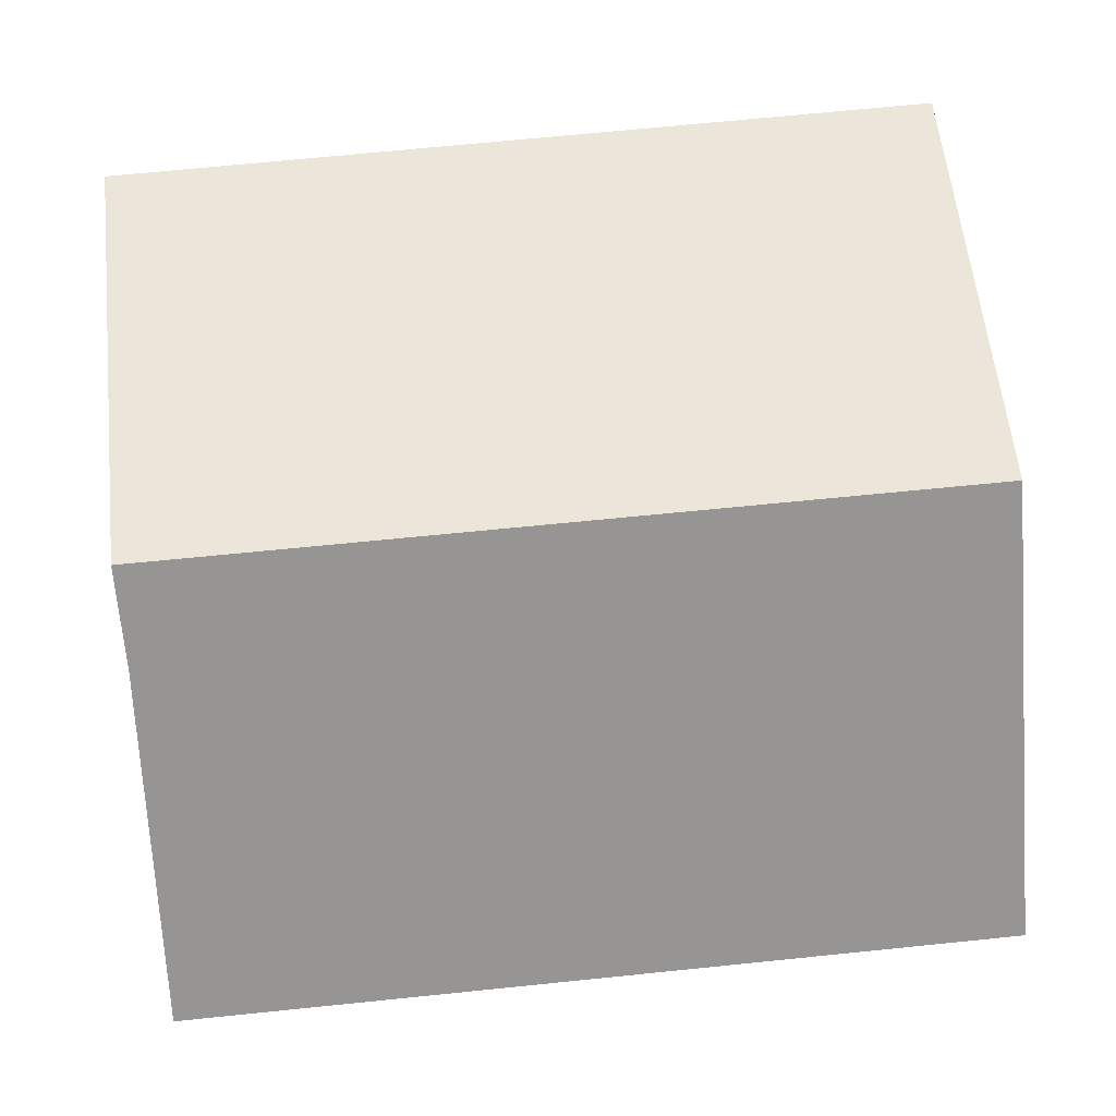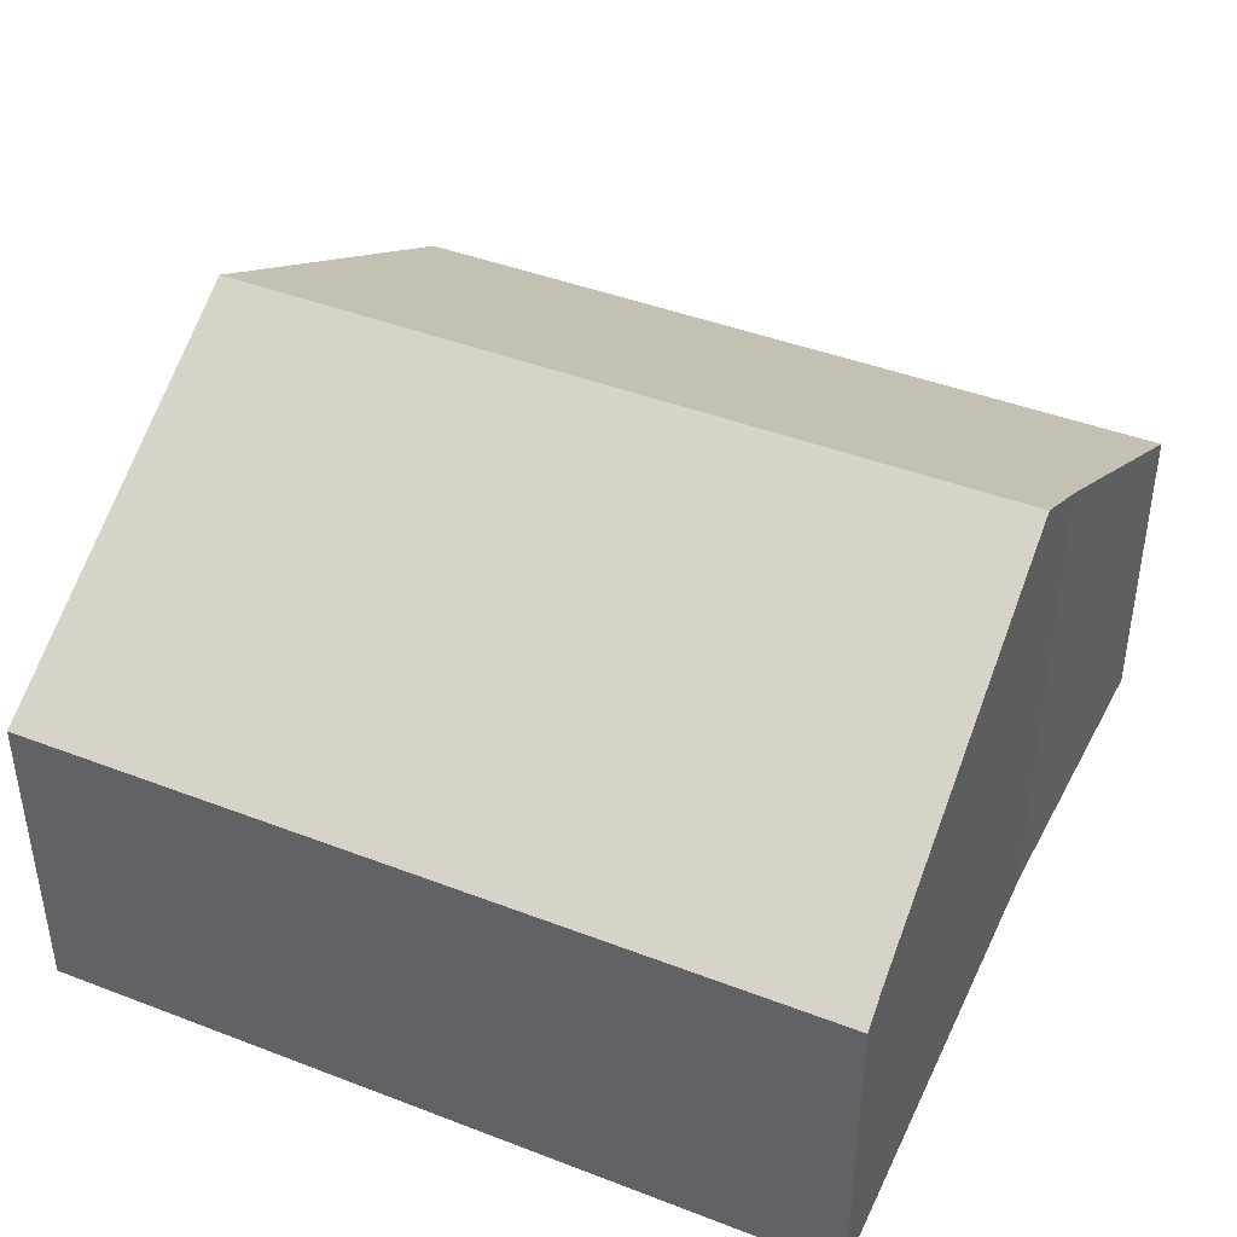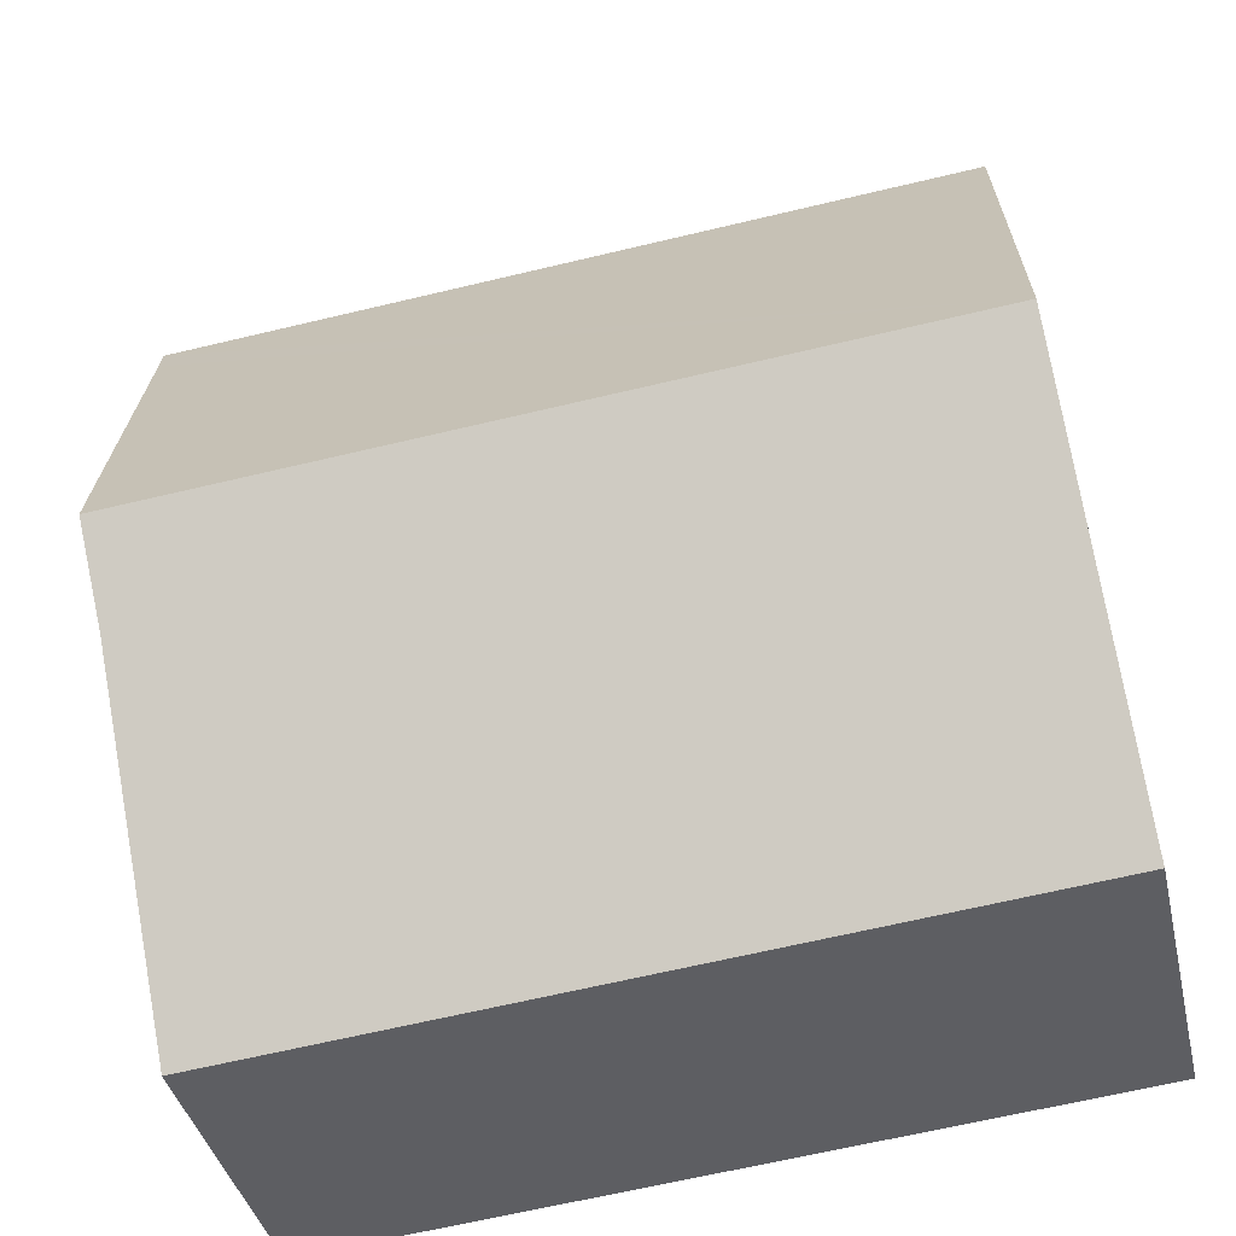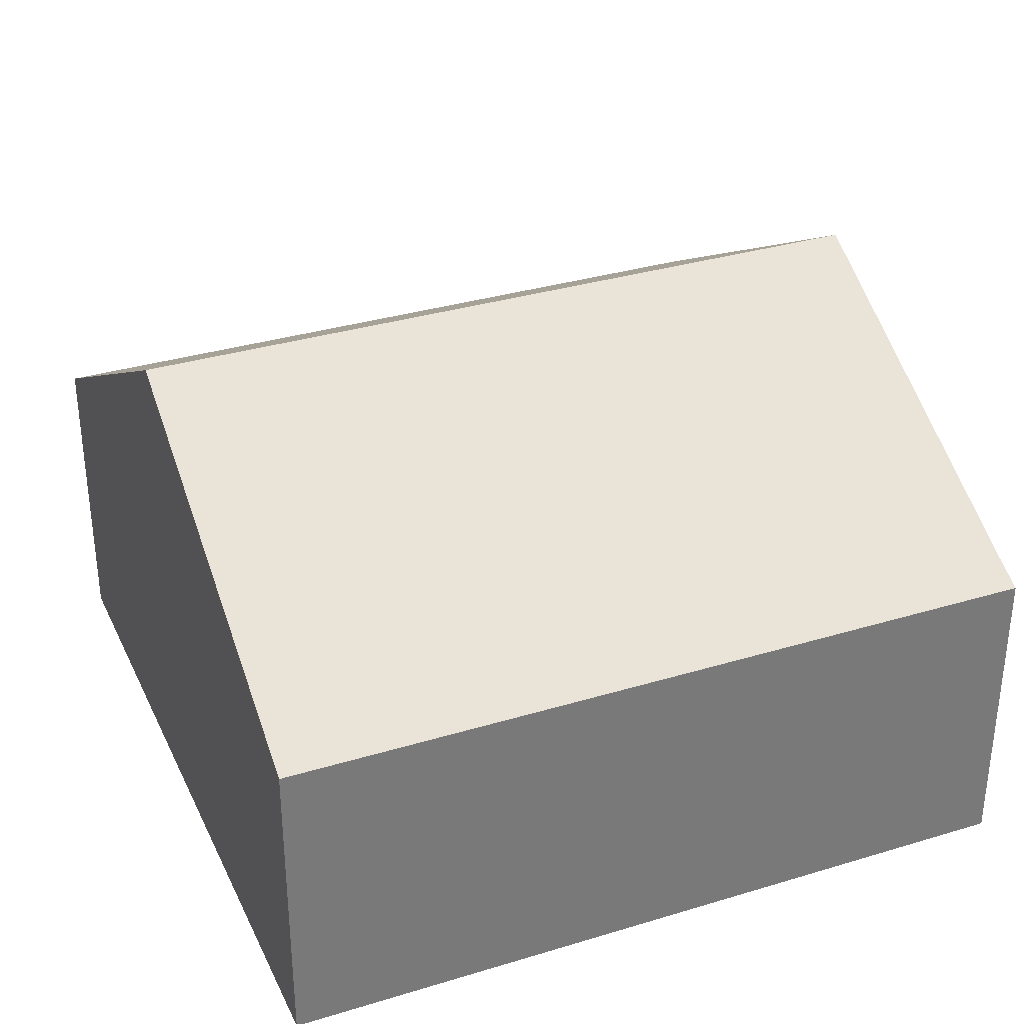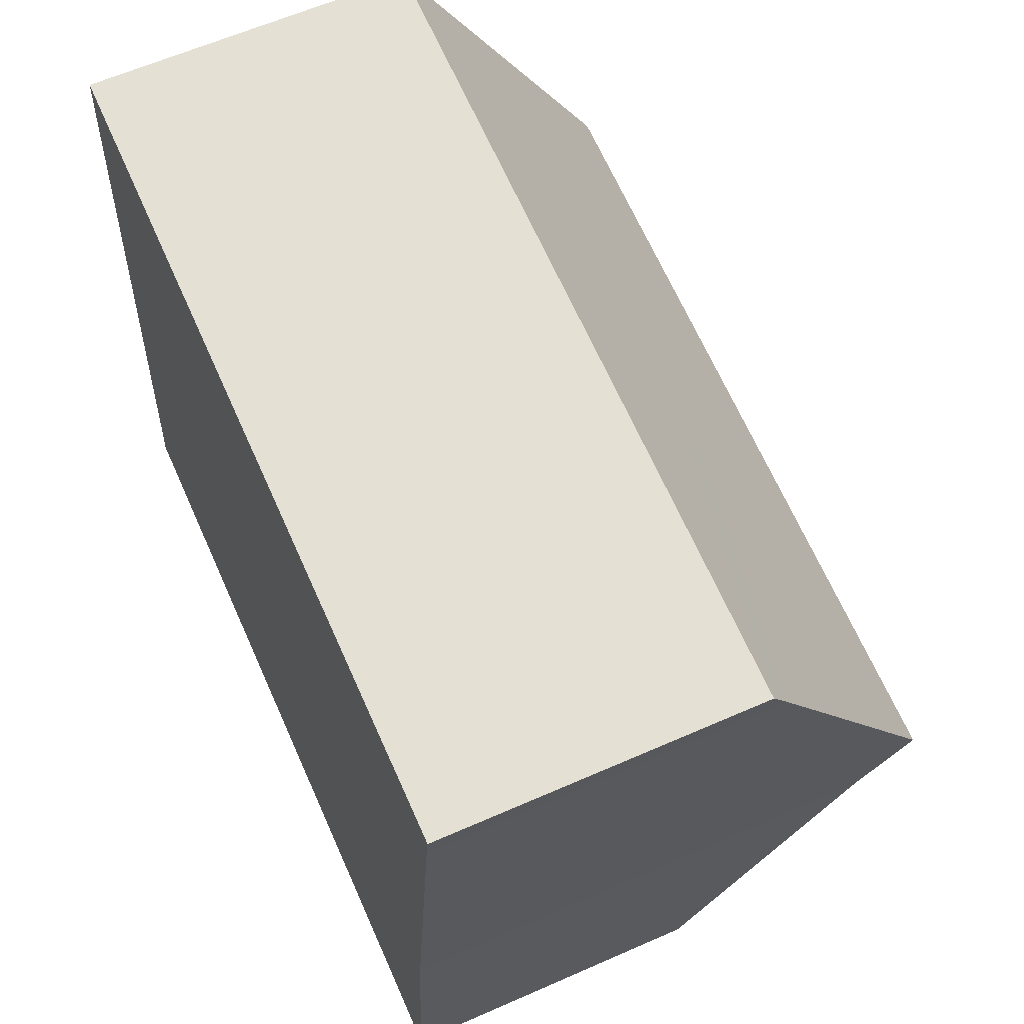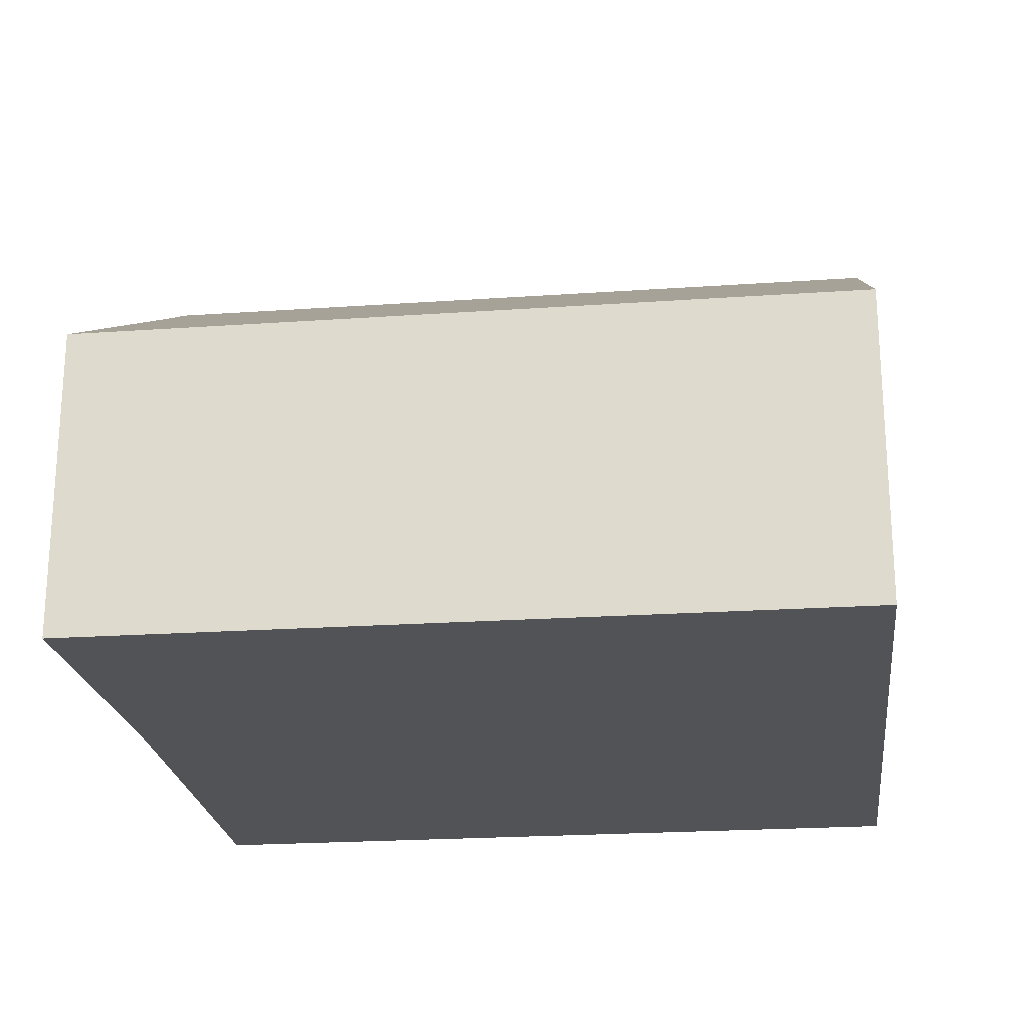
<metadata>
{"format":"obj","ext":"obj","renderer":"f3d","projection":"perspective","resolution":1024,"background":"white","views":[{"elev":-6.3,"azim":178.9,"up":"+Z"},{"elev":42.7,"azim":30.2,"up":"+Y"},{"elev":-38.9,"azim":-167.4,"up":"+Z"},{"elev":33.3,"azim":-17.1,"up":"+Y"},{"elev":61.4,"azim":65.8,"up":"+Z"},{"elev":-22.2,"azim":-167.6,"up":"+Y"}]}
</metadata>
<code>
v  0.635 9.207 6.73
v  14.67 5.714 11.67
v  13.96 9.207 5.449
v  14.74 5.422 12.19
v  1.272 5.422 13.48
v  0 5.435 3.328e-16
v  13.79 8.37 3.959
v  13.41 5.411 -1.332
v  0 0 0
v  13.41 8.156e-17 -1.332
v  0.635 -4.121e-16 6.73
v  1.272 -8.257e-16 13.48
v  14.74 -7.464e-16 12.19
v  13.79 -2.424e-16 3.959
v  14.67 -7.145e-16 11.67
v  13.96 -3.337e-16 5.449
g defaultobject
f 1 2 3
f 2 1 4
f 4 1 5
f 6 7 8
f 7 6 3
f 3 6 1
f 8 9 6
f 9 8 10
f 9 1 6
f 1 9 5
f 5 9 11
f 5 11 12
f 12 4 5
f 4 12 13
f 14 8 7
f 8 14 10
f 4 15 2
f 15 4 13
f 15 3 2
f 3 15 7
f 7 15 16
f 7 16 14
f 11 13 12
f 13 11 9
f 13 9 15
f 15 9 14
f 14 9 10
f 15 14 16

</code>
